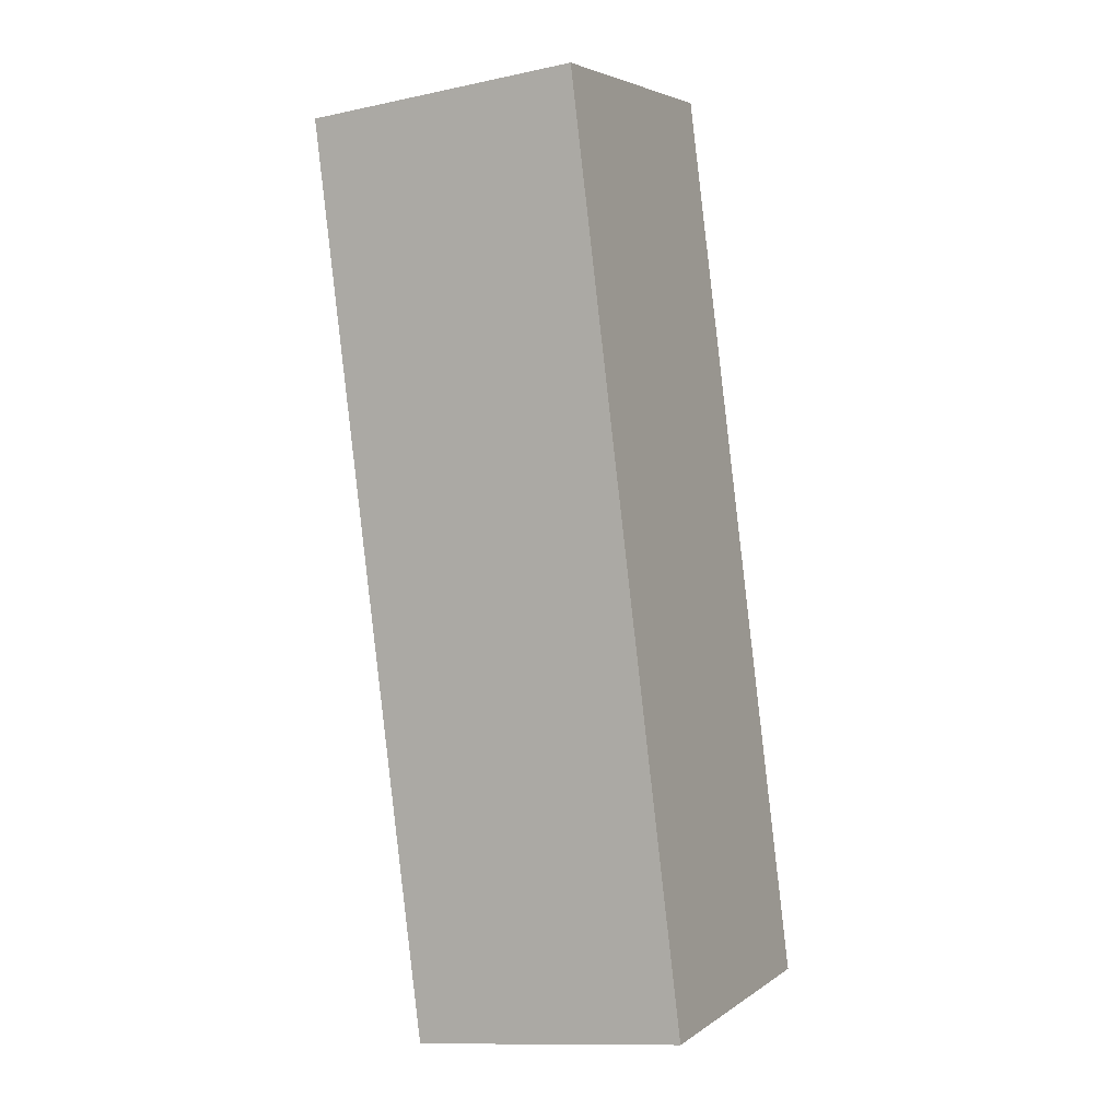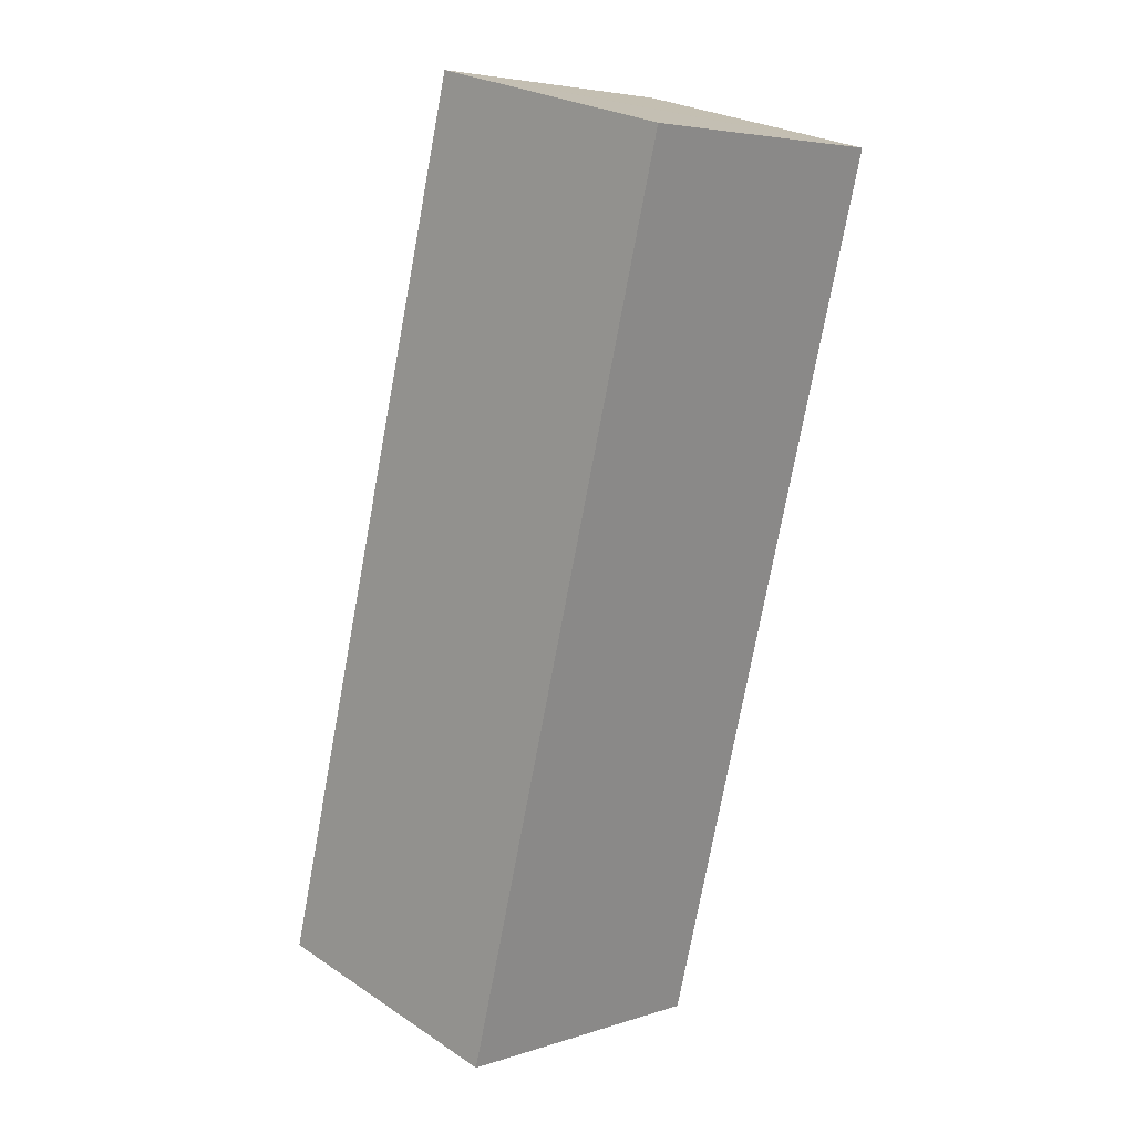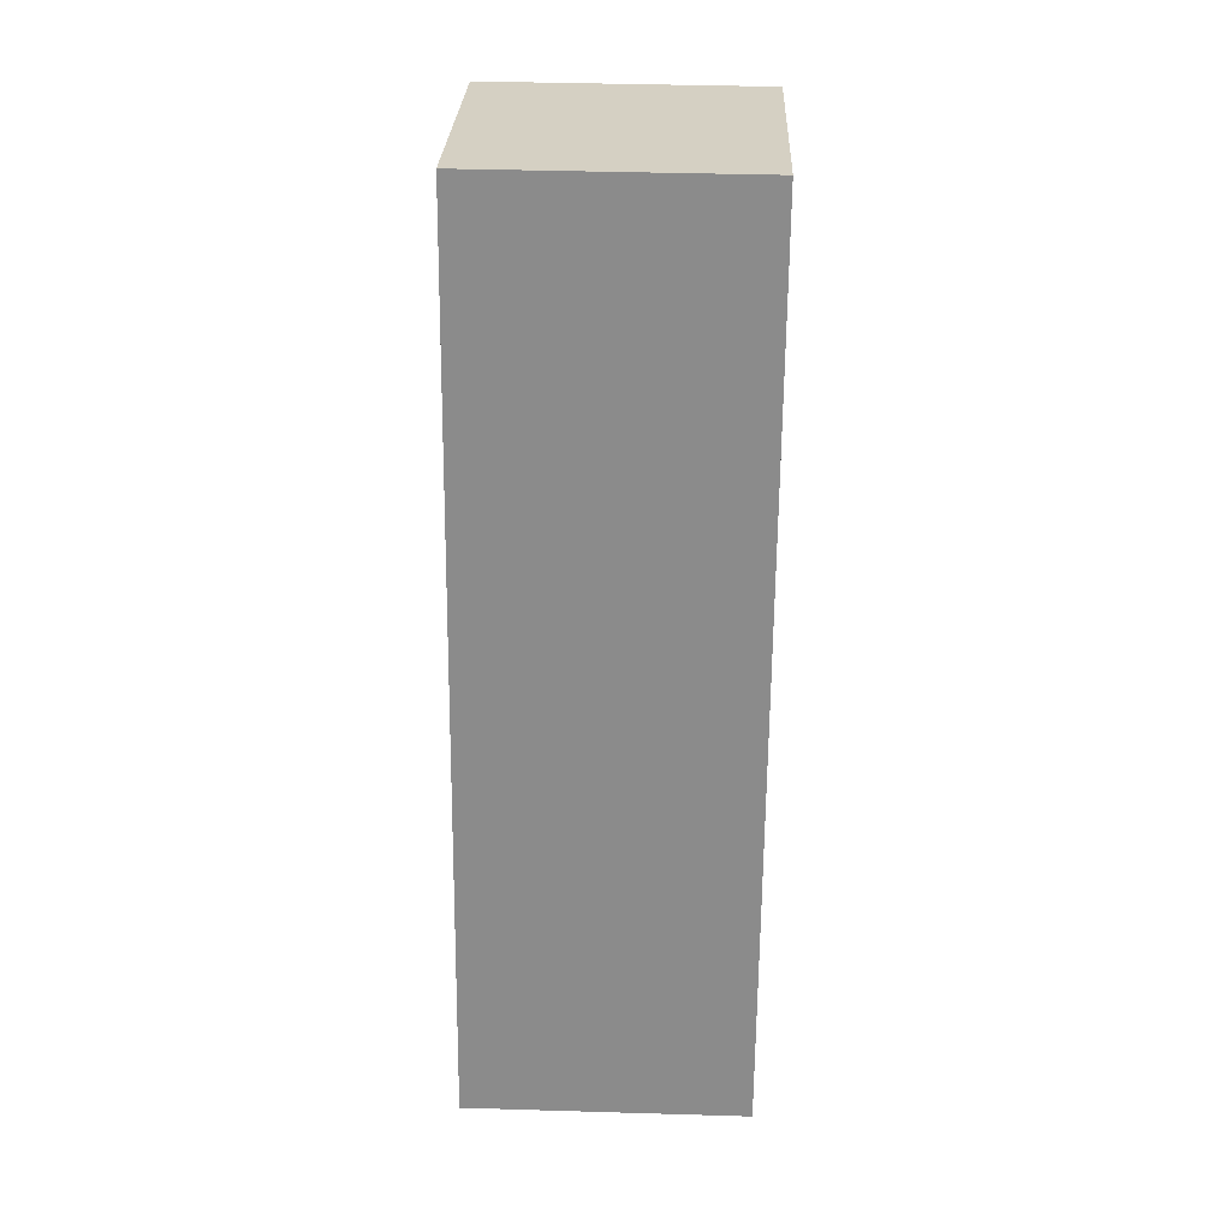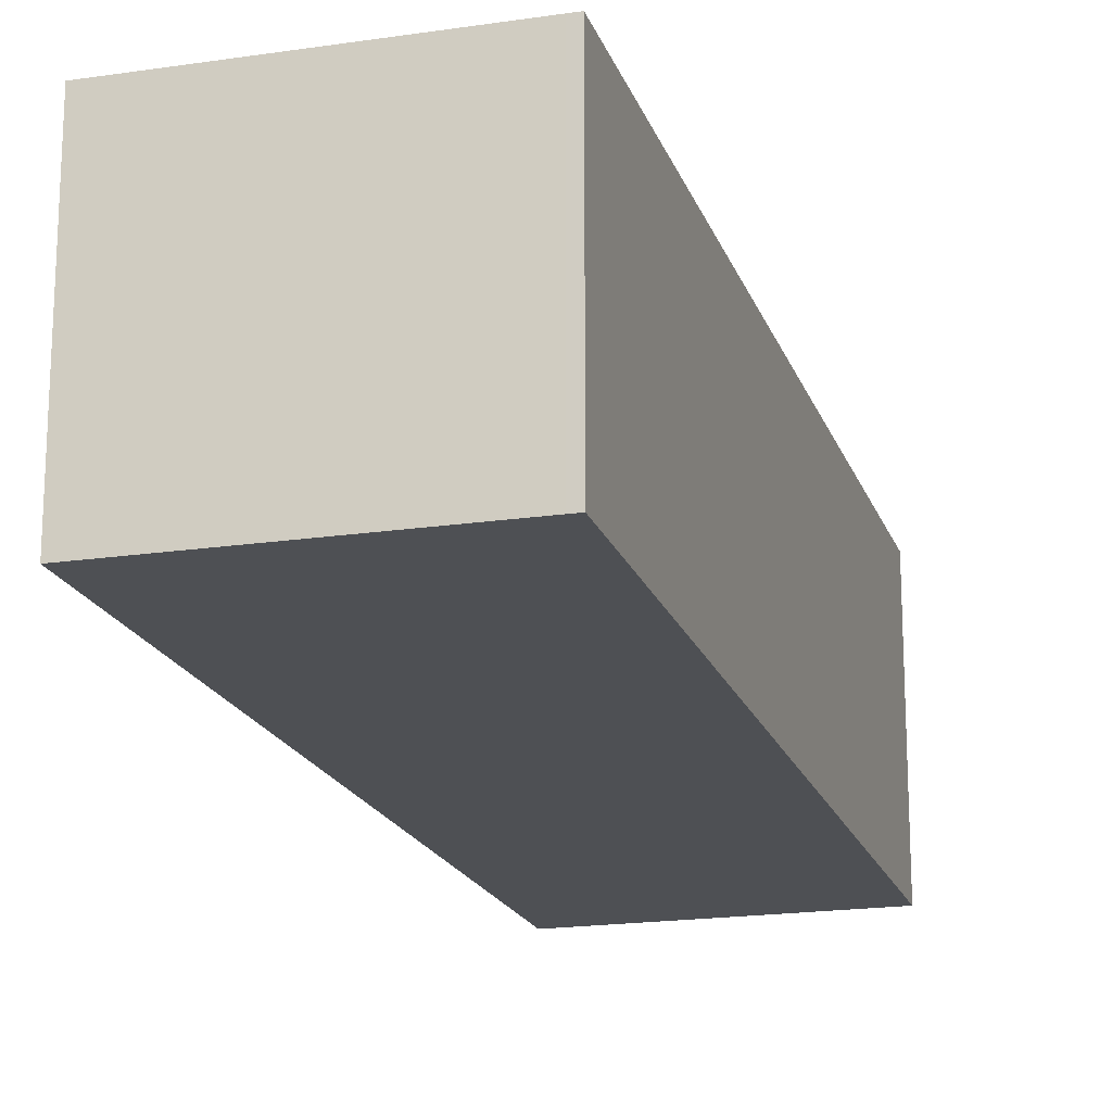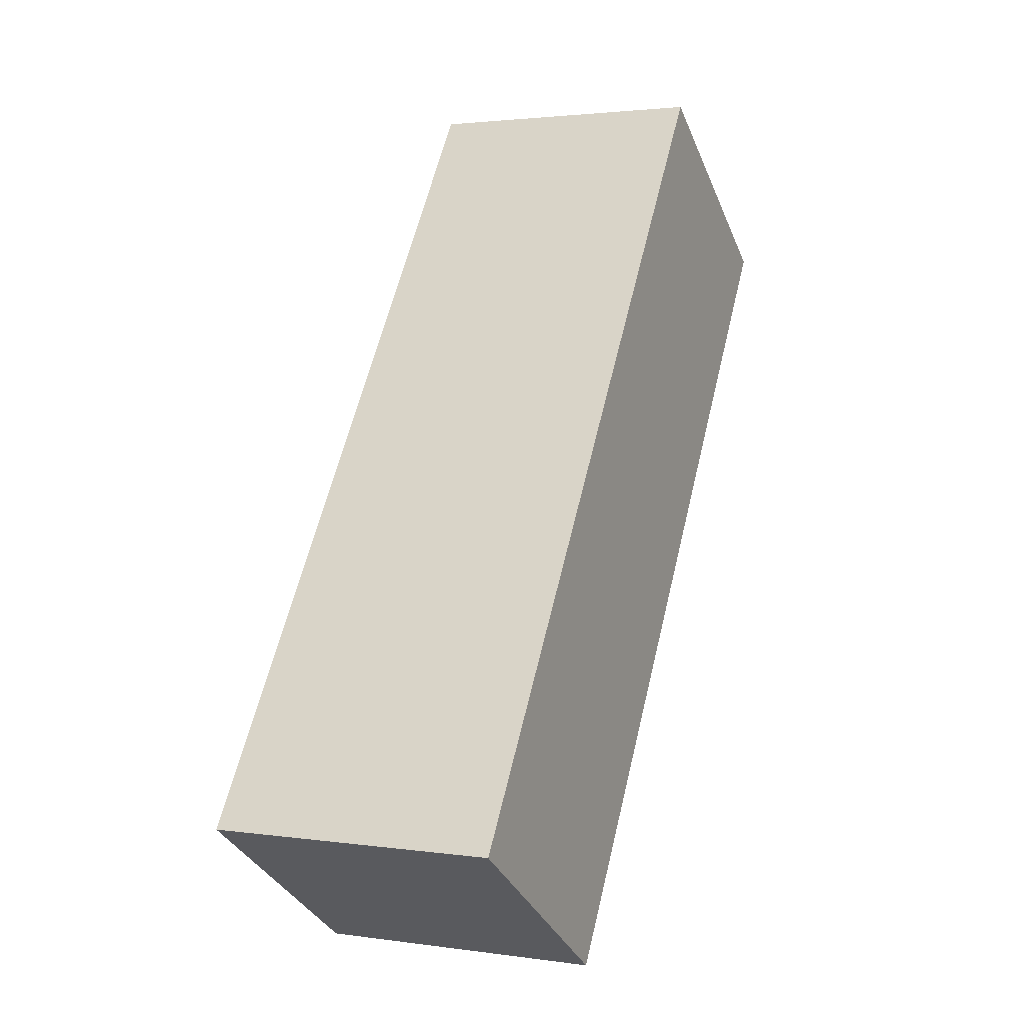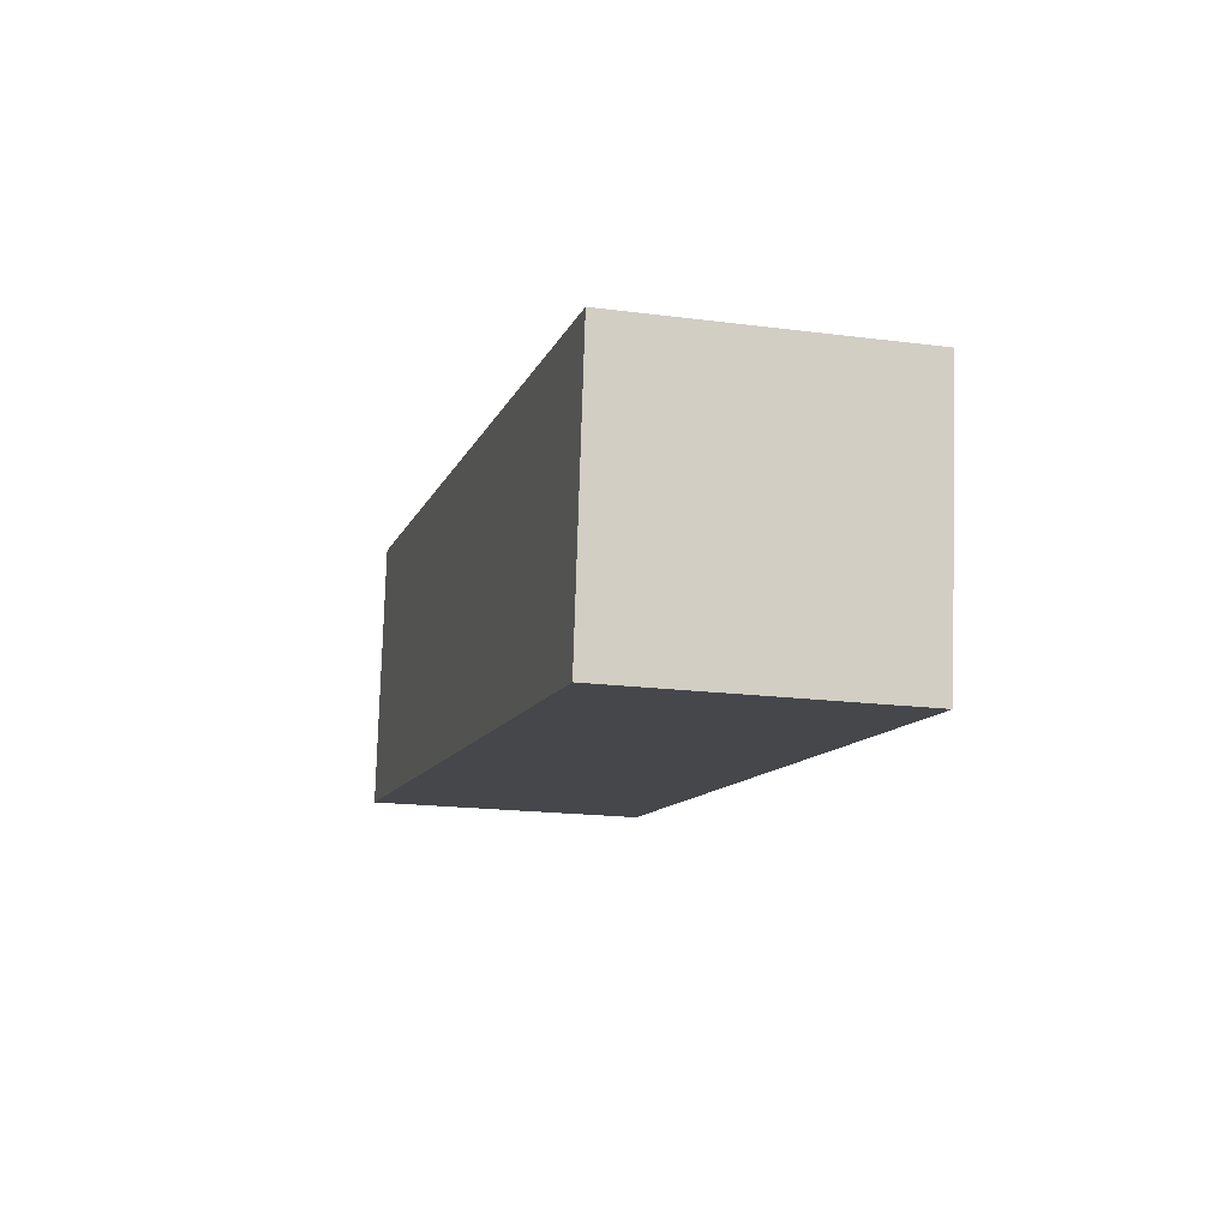
<metadata>
{"format":"obj","ext":"obj","renderer":"f3d","projection":"perspective","resolution":1024,"background":"white","views":[{"elev":-12.1,"azim":116.7,"up":"+Z"},{"elev":25.6,"azim":-43.8,"up":"+Z"},{"elev":40.6,"azim":-87.9,"up":"+Z"},{"elev":-18.8,"azim":-149.4,"up":"+Y"},{"elev":-34.4,"azim":20.4,"up":"+Z"},{"elev":79.4,"azim":1.8,"up":"+Z"}]}
</metadata>
<code>
v  0.108 3.081 -0.029
v  3.183 3.081 -0.664
v  3.141 3.081 -0.829
v  5.646 3.081 8.936
v  2.651 3.081 9.71
v  0 3.081 1.887e-16
v  2.54 3.081 9.739
v  5.646 -5.472e-16 8.936
v  3.183 4.066e-17 -0.664
v  3.141 5.076e-17 -0.829
v  0.108 1.776e-18 -0.029
v  0 0 0
v  2.54 -5.963e-16 9.739
v  2.651 -5.946e-16 9.71
g defaultobject
f 1 2 3
f 2 1 4
f 4 1 5
f 5 1 6
f 5 6 7
f 8 2 4
f 2 8 9
f 2 9 3
f 3 9 10
f 10 1 3
f 1 10 11
f 1 11 6
f 6 11 12
f 12 7 6
f 7 12 13
f 5 8 4
f 8 5 7
f 8 7 14
f 14 7 13
f 9 11 10
f 11 9 8
f 11 8 12
f 12 8 14
f 12 14 13

</code>
